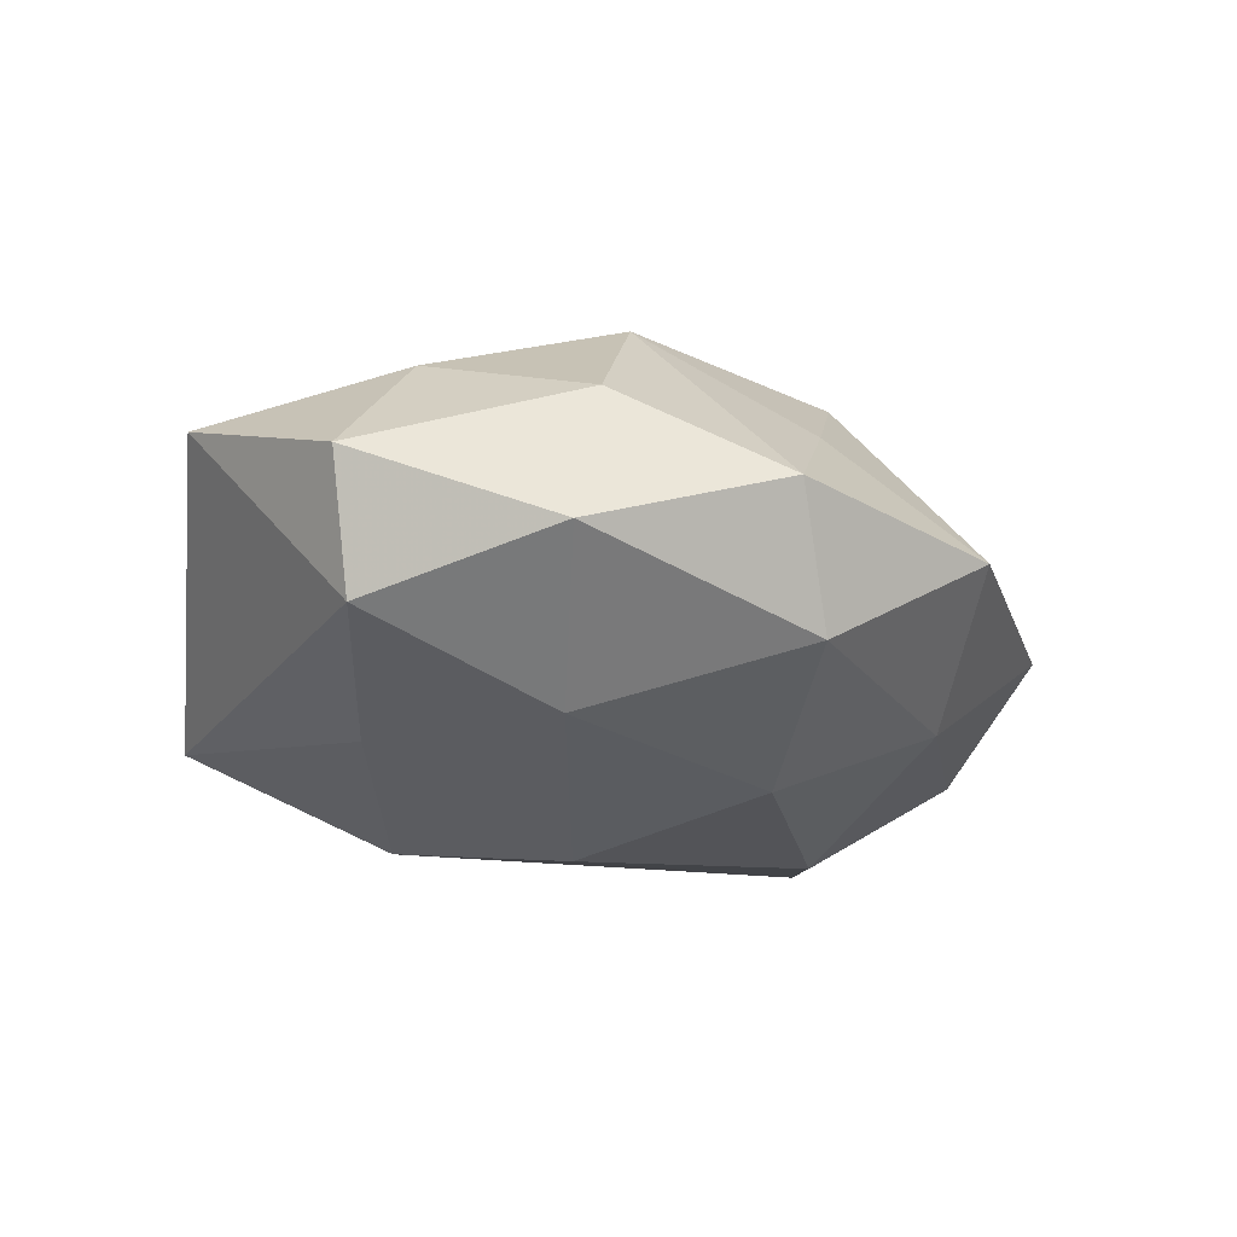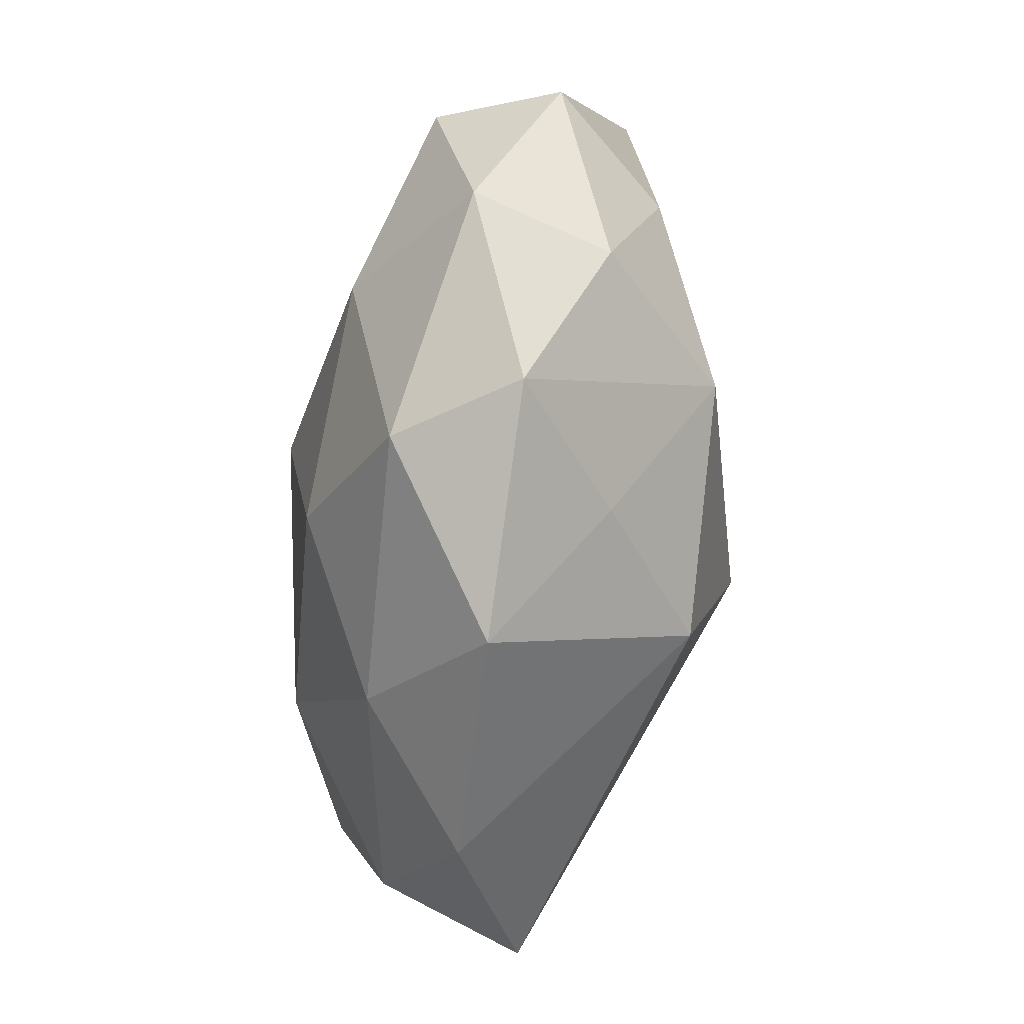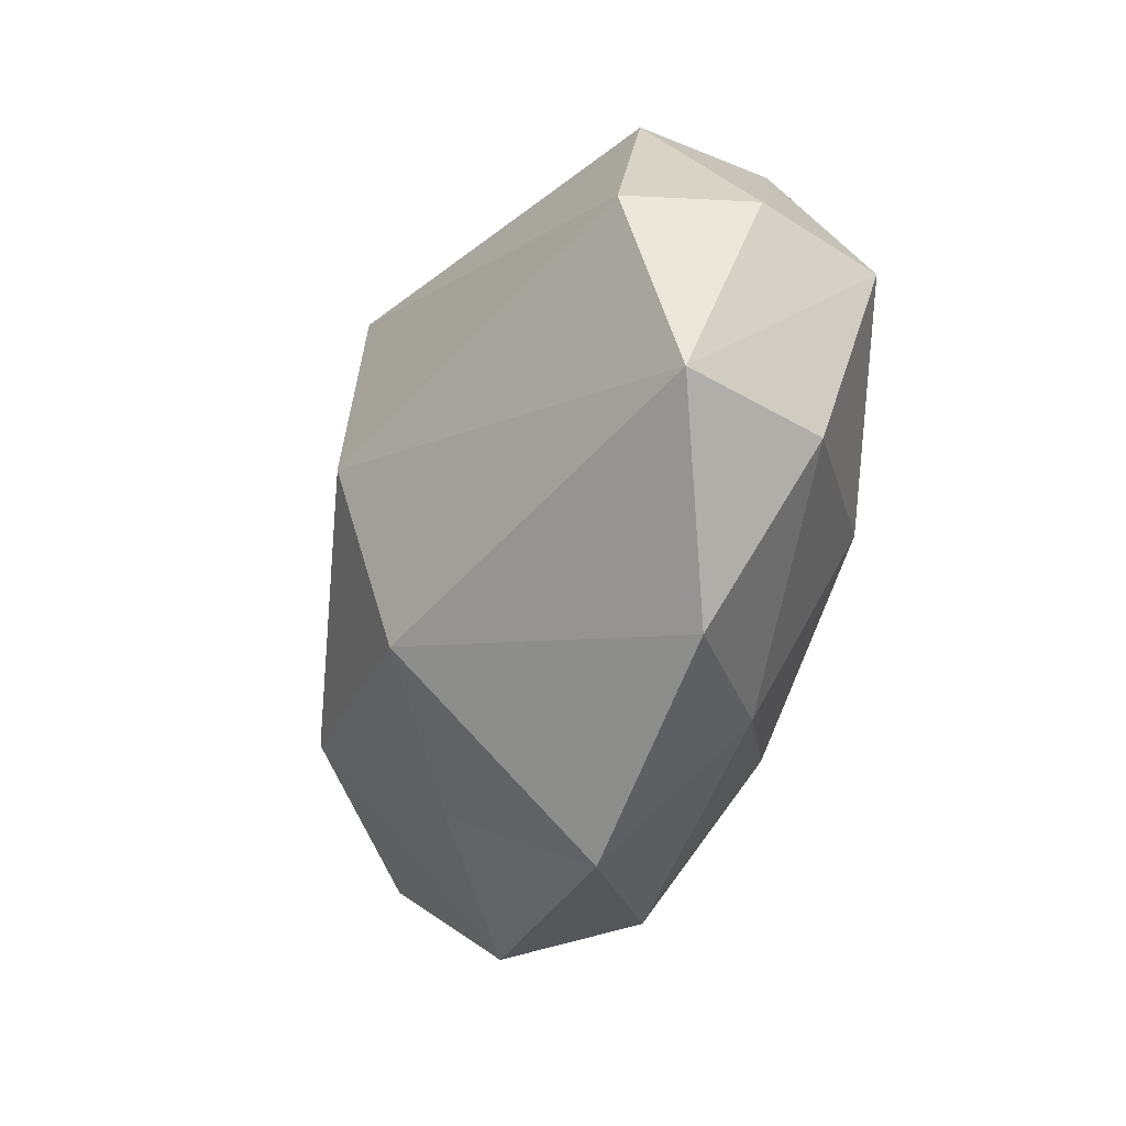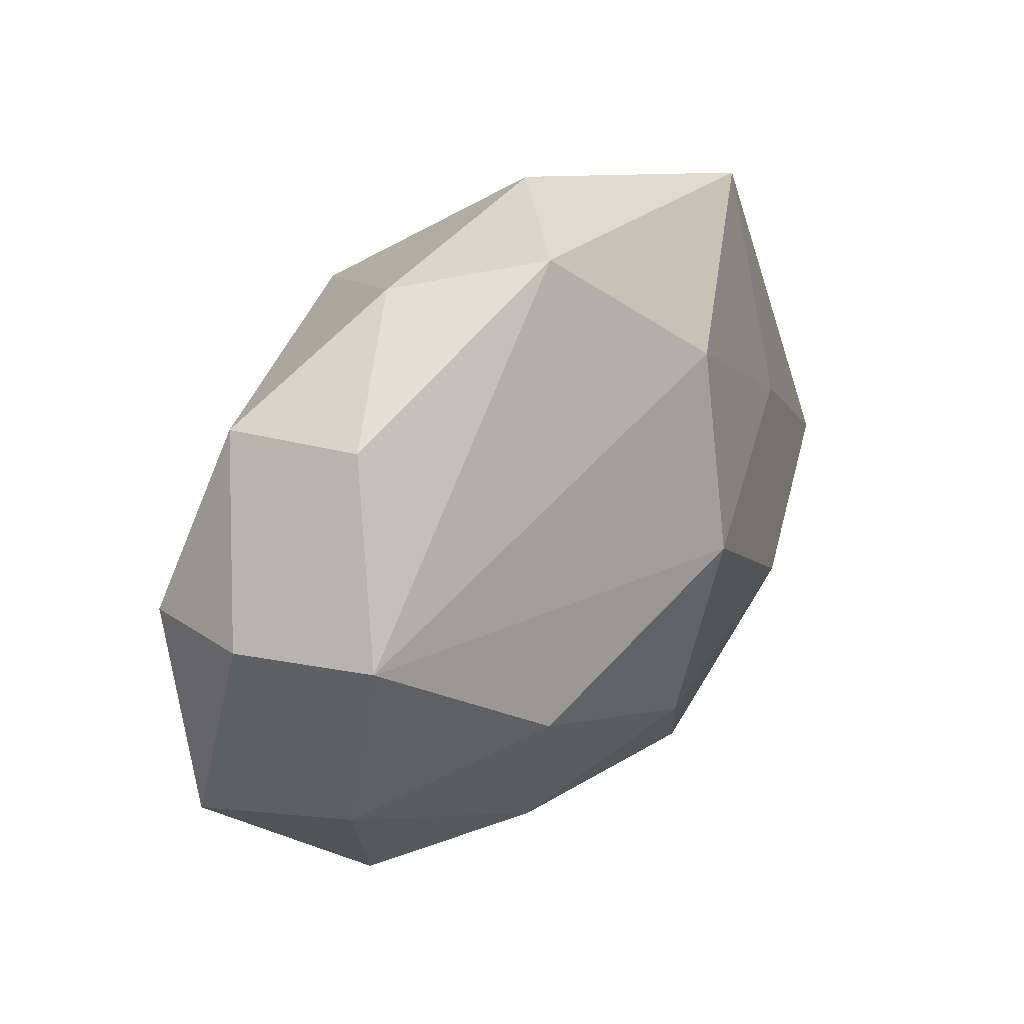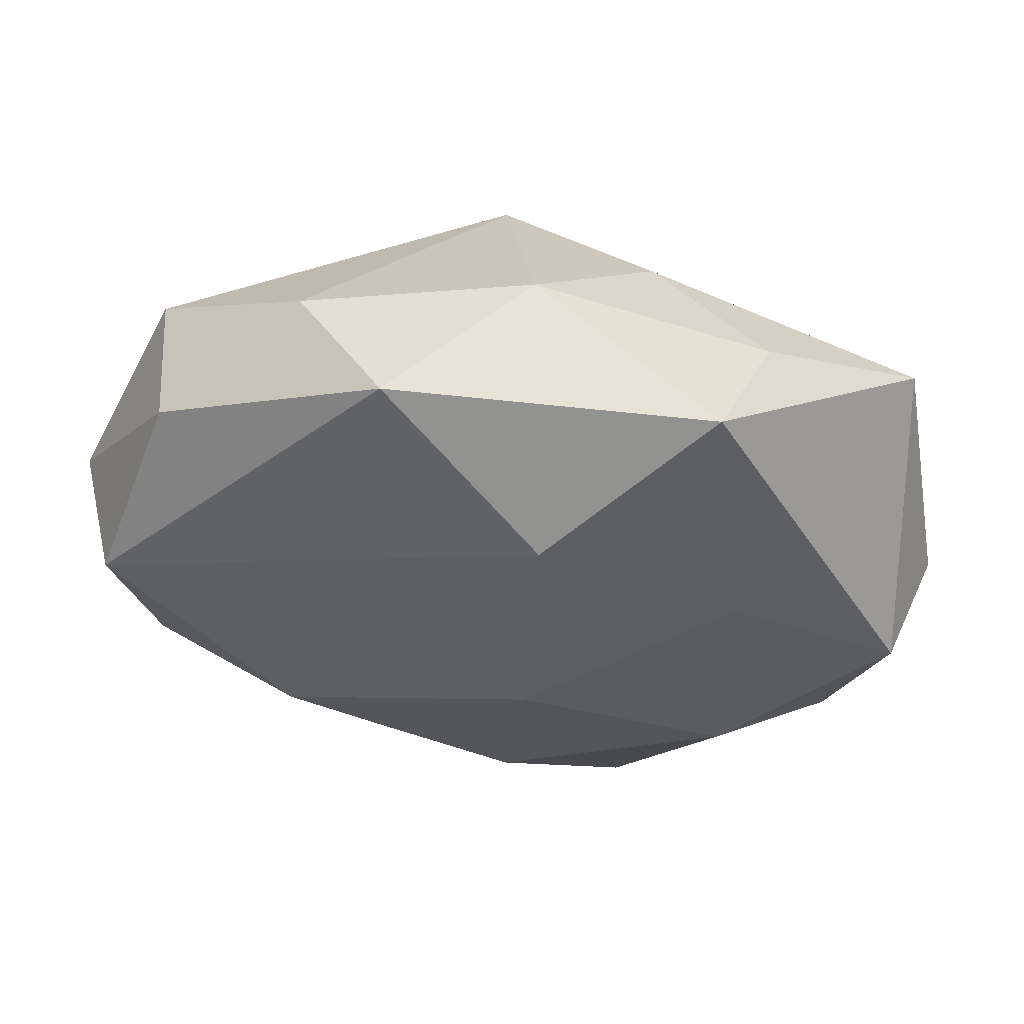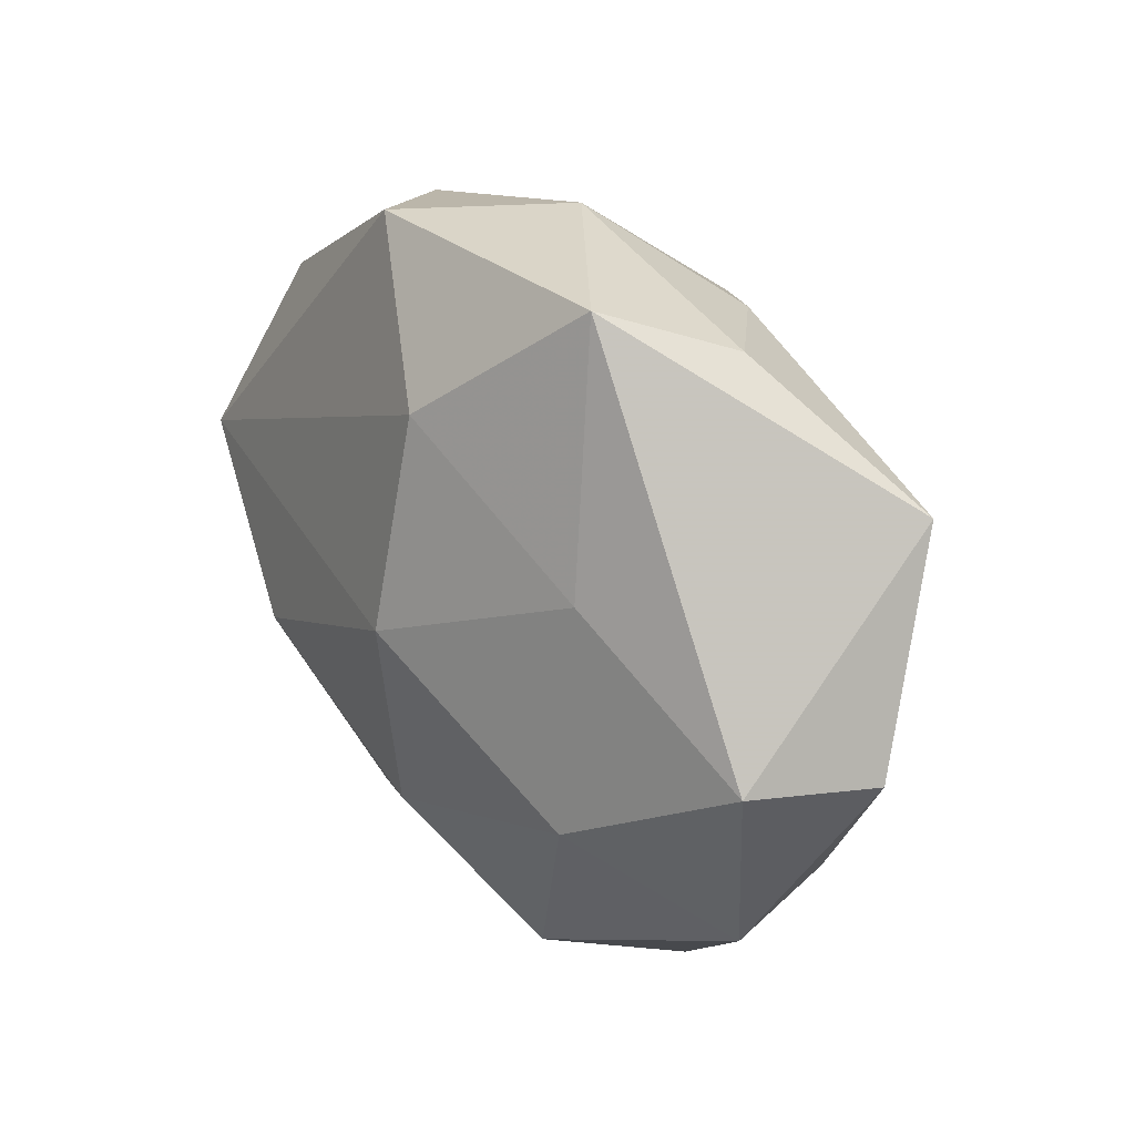
<metadata>
{"format":"obj","ext":"obj","renderer":"f3d","projection":"perspective","resolution":1024,"background":"white","views":[{"elev":-20.7,"azim":-55.1,"up":"+Z"},{"elev":-76.2,"azim":-95.5,"up":"+Y"},{"elev":-41.0,"azim":70.7,"up":"+Y"},{"elev":28.6,"azim":128.1,"up":"+Y"},{"elev":54.6,"azim":-173.1,"up":"+Y"},{"elev":26.0,"azim":-125.8,"up":"+Y"}]}
</metadata>
<code>
v 0.03946 0.02336 0.006835
v -0.01487 0.02975 0.01345
v -0.00929 -0.03178 0.01096
v 0.002865 0.02372 0.02545
v -0.006315 0.02359 -0.02174
v 0.0298 -0.03452 -0.001743
v -0.05069 -0.005144 0.00198
v -0.04553 0.01831 0.01109
v -0.02763 0.01009 -0.01739
v -0.02368 -0.03817 0.0002238
v 0.02194 0.03501 7.827e-05
v 0.03681 0.0243 -0.008485
v 0.04396 0.004654 -0.01617
v 0.003075 -0.04321 -0.0009101
v -0.002741 -0.02135 -0.02181
v -0.00316 0.03989 0.001146
v -0.02758 -0.01438 -0.01918
v 0.005951 -0.02405 0.02171
v 0.0414 -0.01754 -0.009866
v -0.02827 0.03165 0.001926
v 0.04925 0.004215 -0.00164
v 0.01458 -0.03054 -0.01314
v -0.04057 -0.02468 -0.00668
v -0.02383 0.03759 -0.0128
v 0.04636 0.003074 0.01219
v -0.03555 -0.02409 0.008424
v 0.04779 -0.01955 0.006527
v -0.02095 -0.01721 0.02196
v -0.01584 -0.03563 -0.01295
v -0.005297 0.0007696 -0.02587
v 0.02255 -0.01035 -0.02218
v 0.01111 0.03813 -0.01313
v -0.03883 -0.004852 0.01447
v 0.005448 -0.001685 0.0283
v -0.04644 -0.003878 -0.01184
f 13 27 19
f 21 27 13
f 25 27 21
f 21 1 25
f 12 21 13
f 1 21 12
f 25 1 4
f 4 8 28
f 30 5 13
f 30 15 17
f 17 15 29
f 14 10 29
f 35 30 17
f 26 10 28
f 14 29 22
f 22 29 15
f 3 10 14
f 14 18 3
f 28 10 3
f 3 18 28
f 1 12 11
f 16 4 11
f 11 4 1
f 13 5 32
f 32 12 13
f 32 11 12
f 16 11 32
f 25 4 34
f 34 27 25
f 34 18 27
f 28 18 34
f 34 4 28
f 31 30 13
f 15 30 31
f 13 19 31
f 31 22 15
f 19 22 31
f 8 4 2
f 2 20 8
f 2 4 16
f 16 20 2
f 5 30 9
f 30 35 9
f 28 8 33
f 33 26 28
f 14 22 6
f 6 22 19
f 6 19 27
f 6 18 14
f 27 18 6
f 24 9 35
f 8 20 24
f 24 35 8
f 5 9 24
f 24 32 5
f 24 20 16
f 16 32 24
f 26 33 7
f 8 35 7
f 7 33 8
f 10 26 23
f 26 7 23
f 23 7 35
f 23 29 10
f 17 29 23
f 23 35 17

</code>
